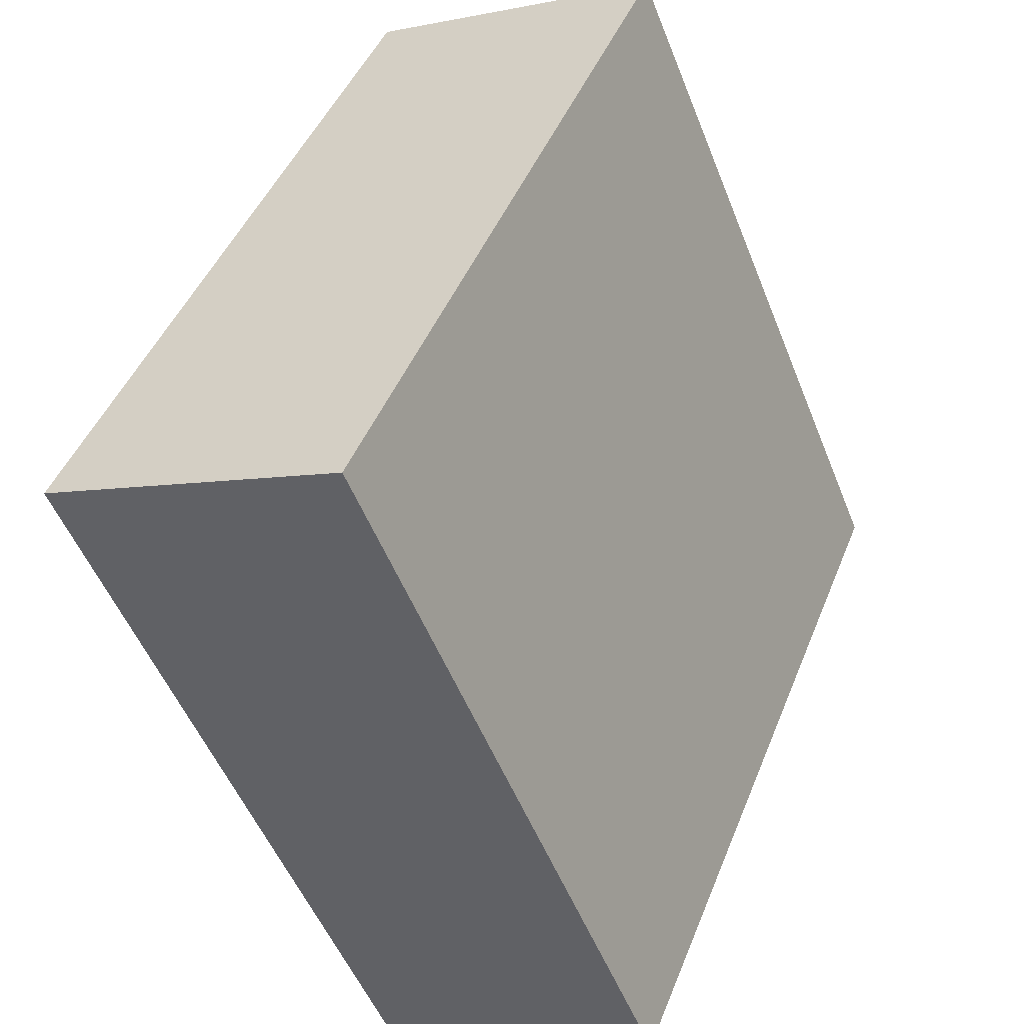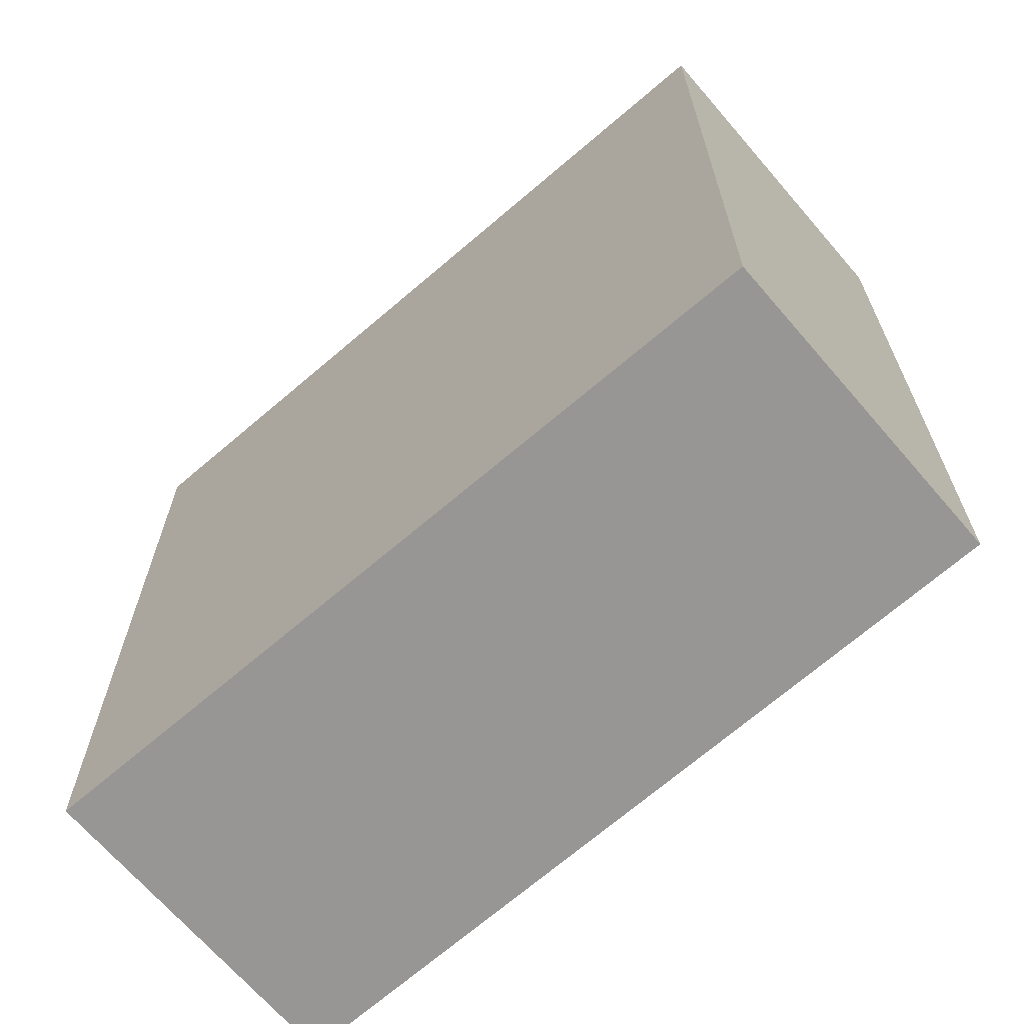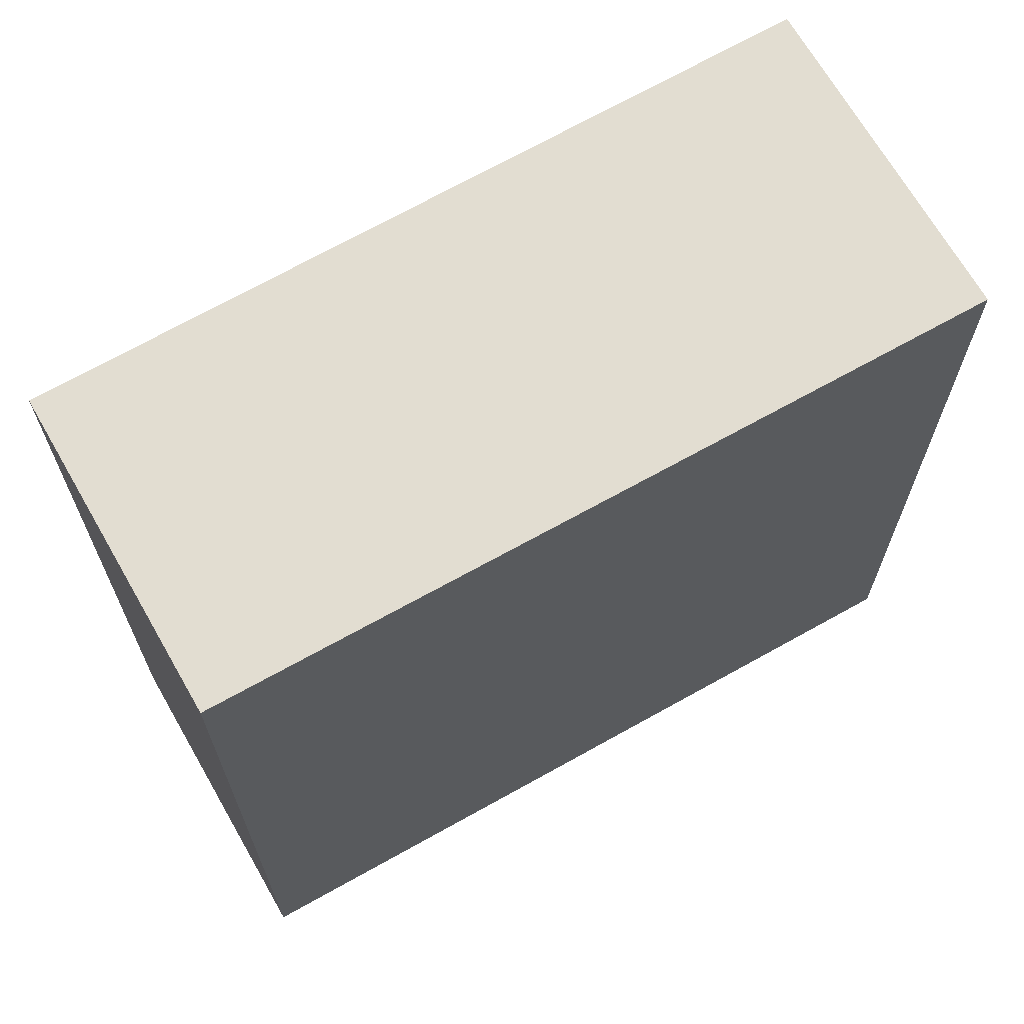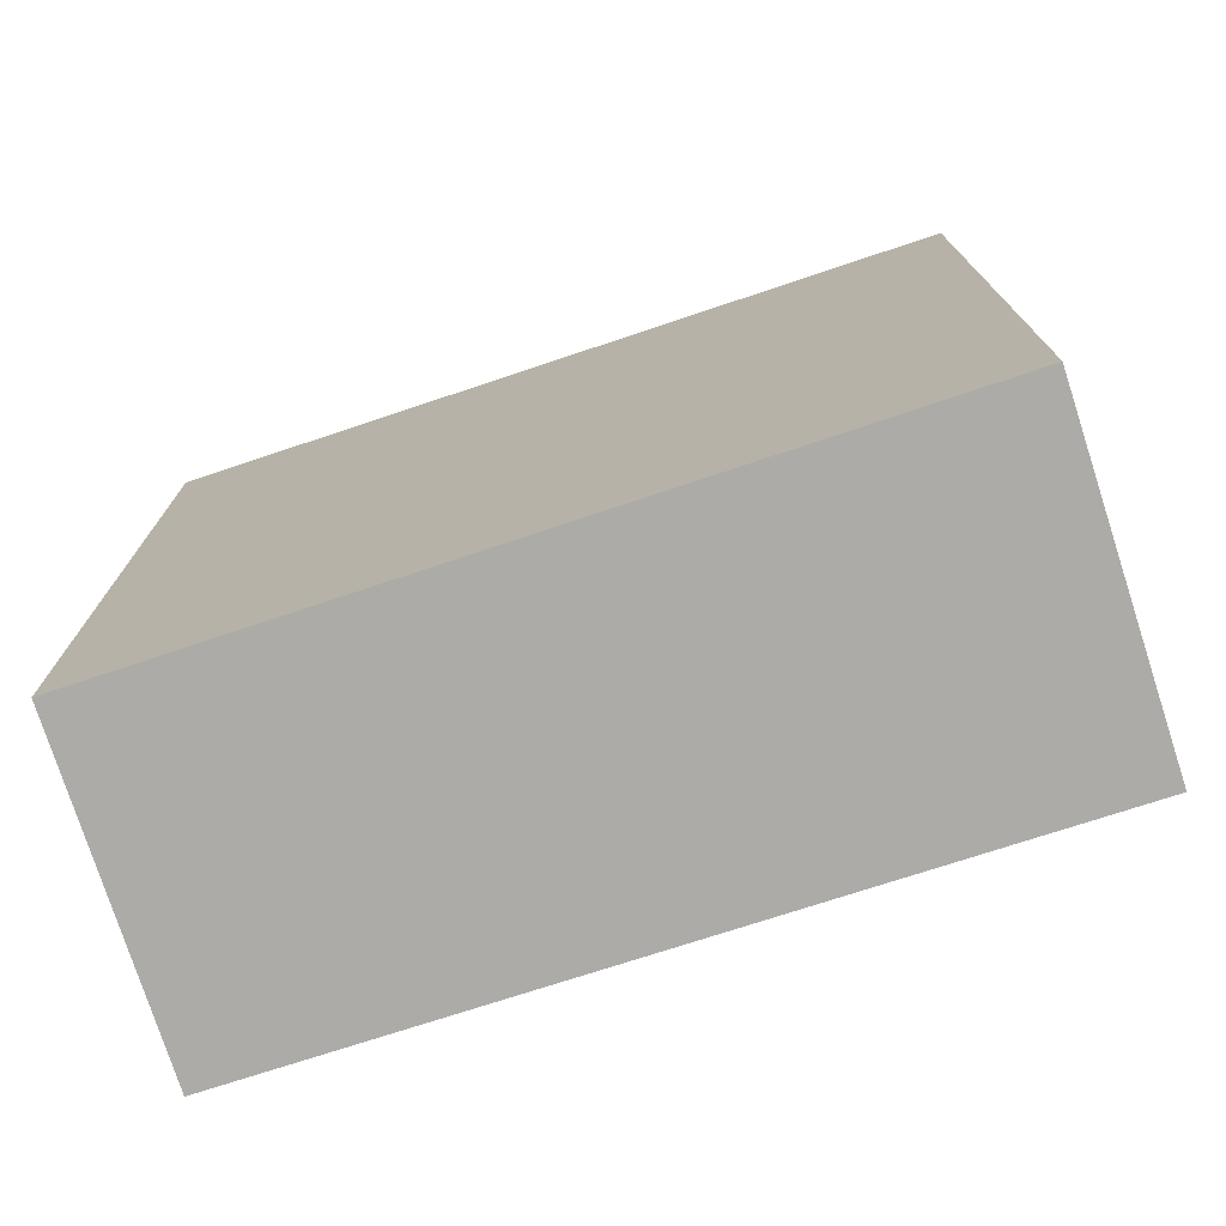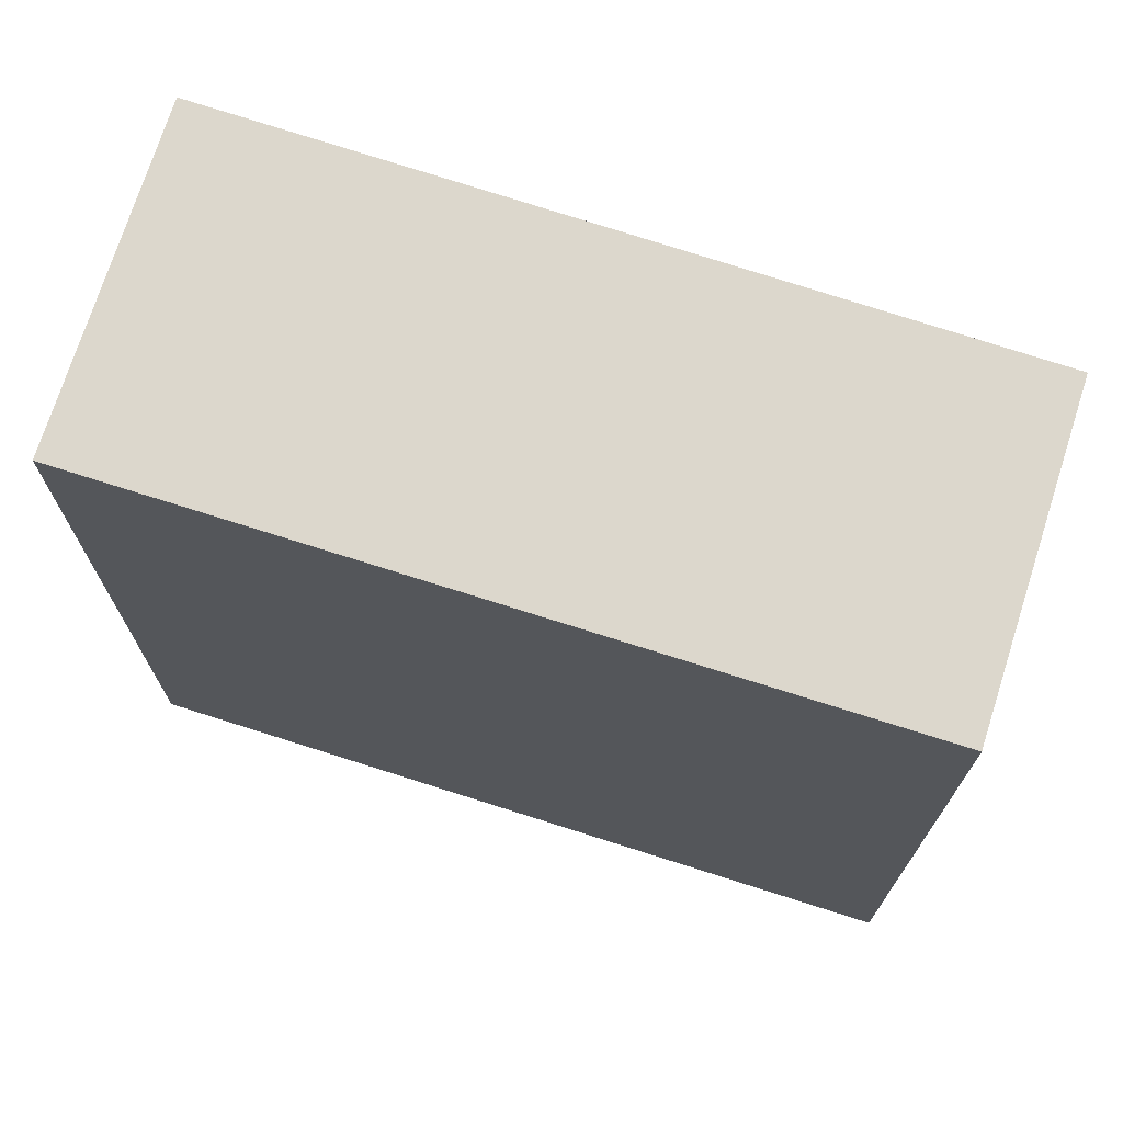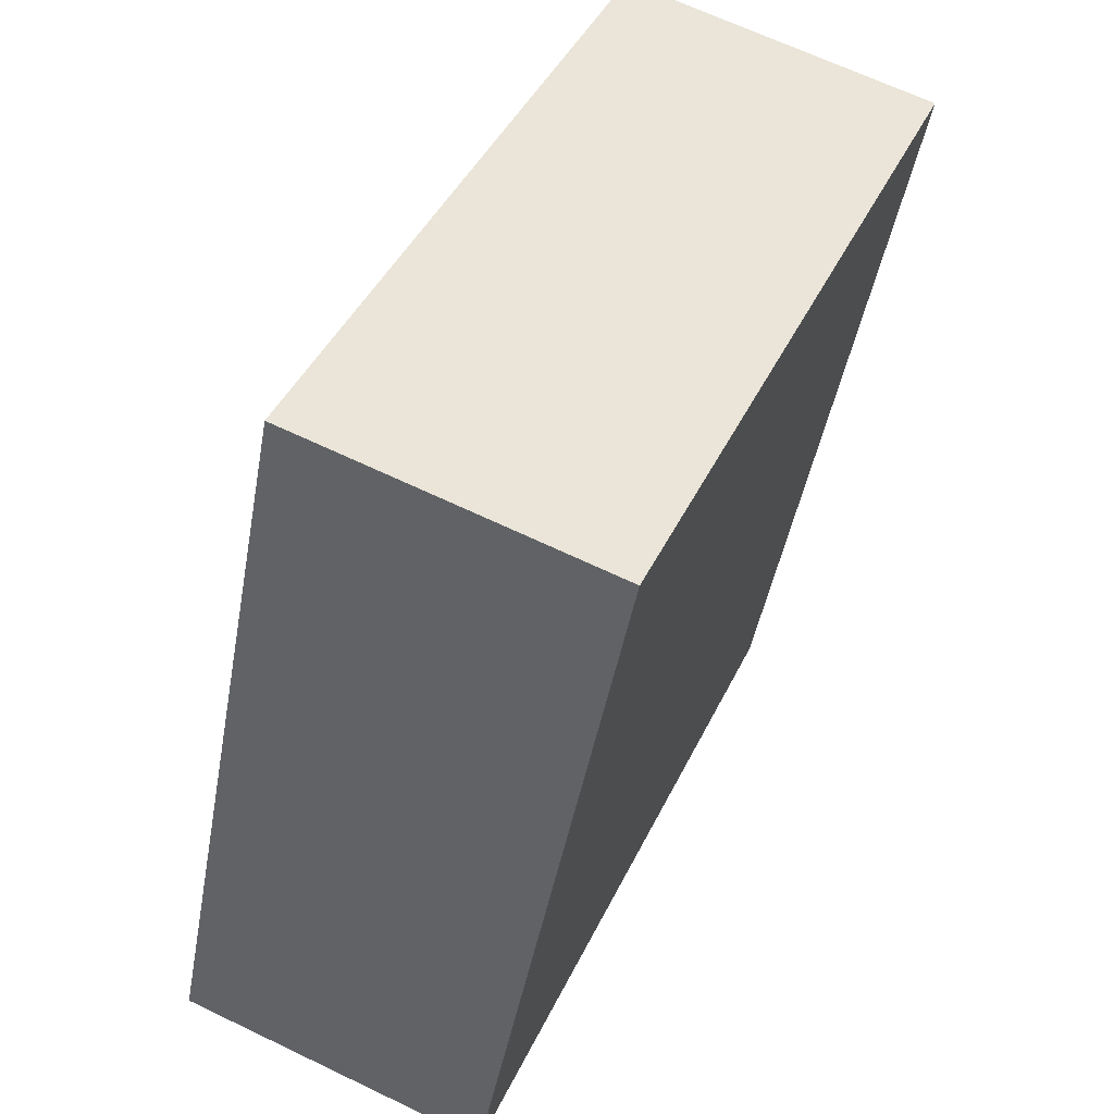
<metadata>
{"format":"obj","ext":"obj","renderer":"f3d","projection":"perspective","resolution":1024,"background":"white","views":[{"elev":45.3,"azim":-159.0,"up":"+Z"},{"elev":-68.0,"azim":154.3,"up":"+Y"},{"elev":68.6,"azim":-96.2,"up":"+Y"},{"elev":-76.2,"azim":-48.5,"up":"+Y"},{"elev":73.0,"azim":131.3,"up":"+Y"},{"elev":-44.9,"azim":-10.1,"up":"+Z"}]}
</metadata>
<code>
v  0 4.564 2.795e-16
v  3.495 4.564 3.333
v  1.71 4.564 -0.748
v  1.747 4.564 4.098
v  1.71 4.58e-17 -0.748
v  0 0 0
v  1.747 -2.509e-16 4.098
v  3.495 -2.041e-16 3.333
g defaultobject
f 1 2 3
f 2 1 4
f 5 1 3
f 1 5 6
f 6 4 1
f 4 6 7
f 7 2 4
f 2 7 8
f 8 3 2
f 3 8 5
f 8 6 5
f 6 8 7

</code>
